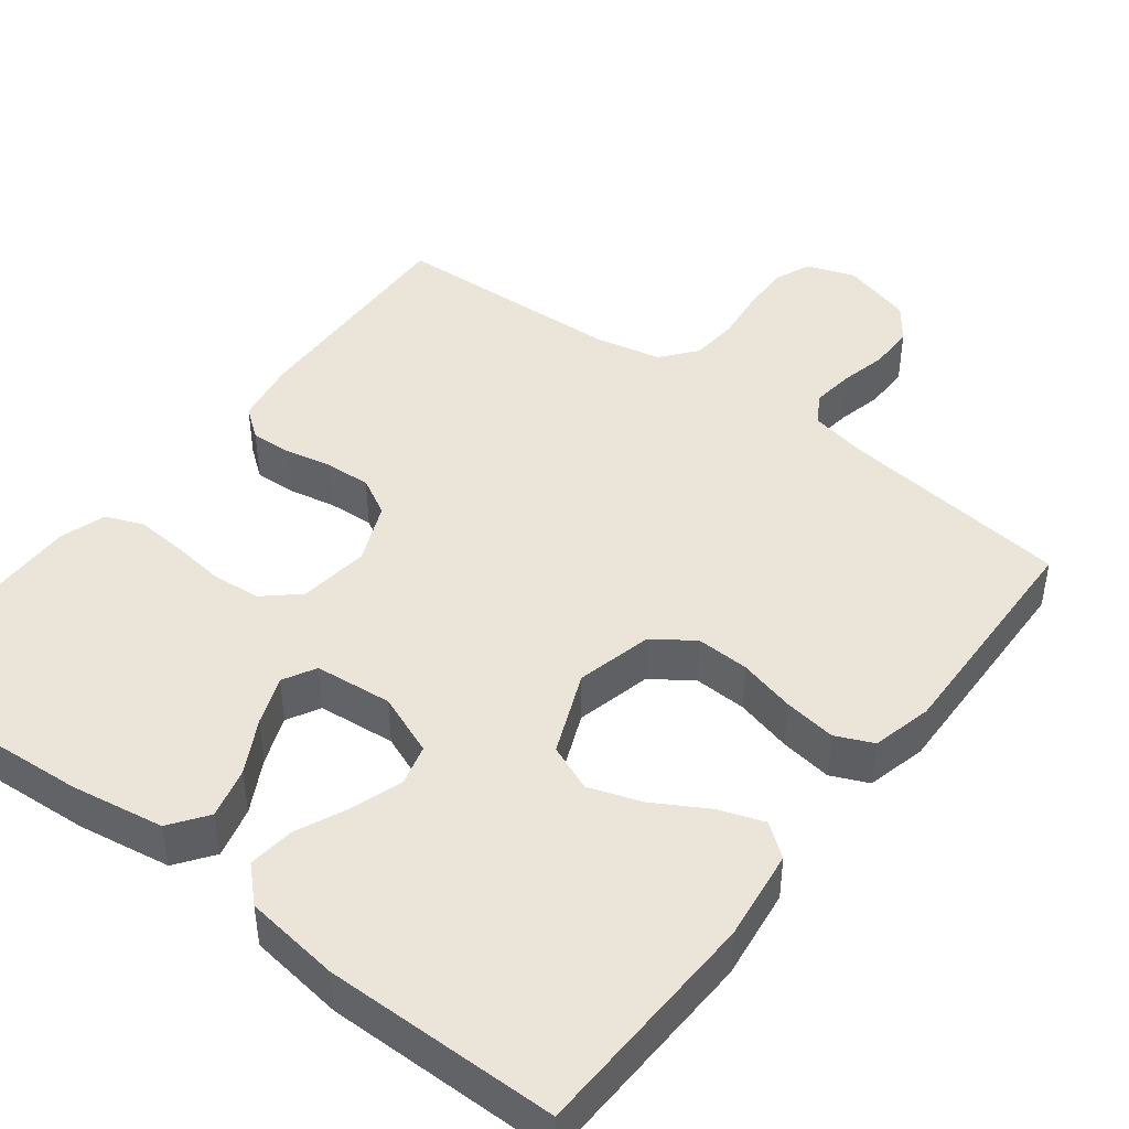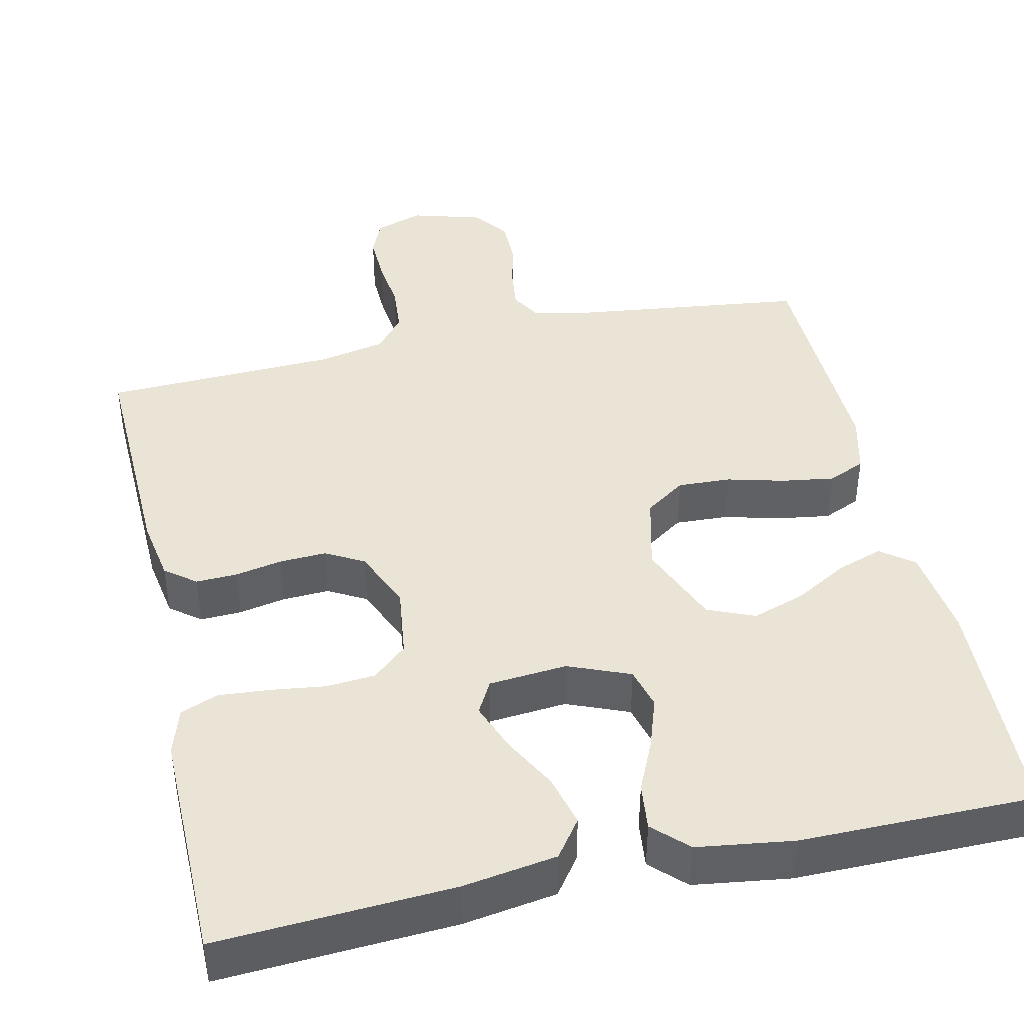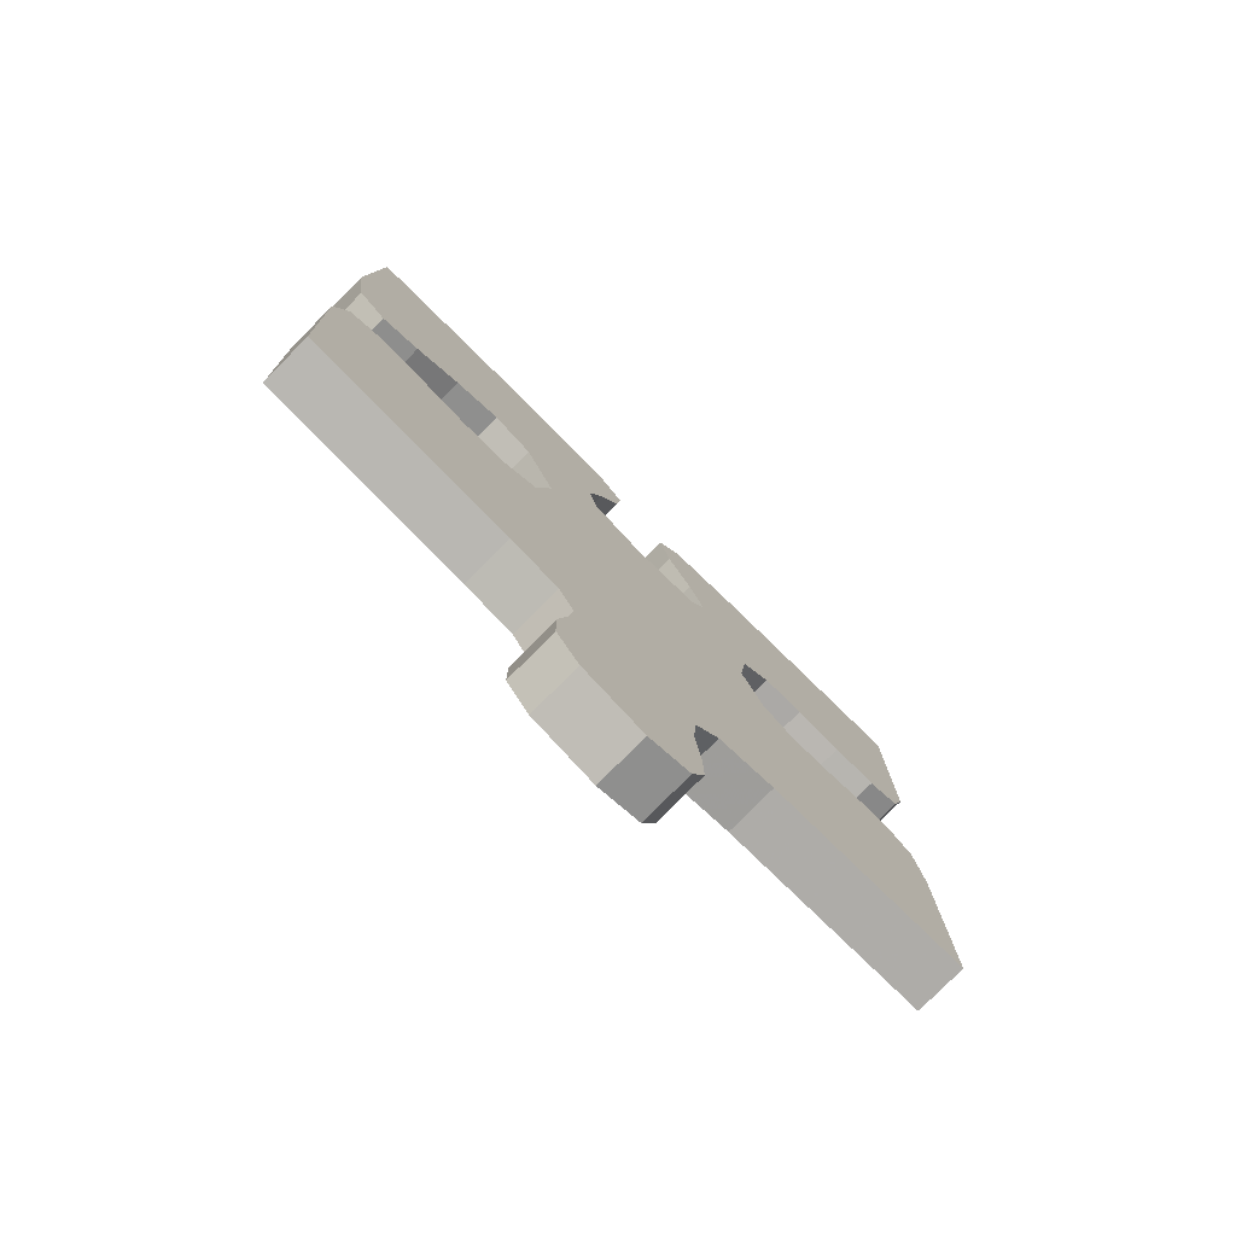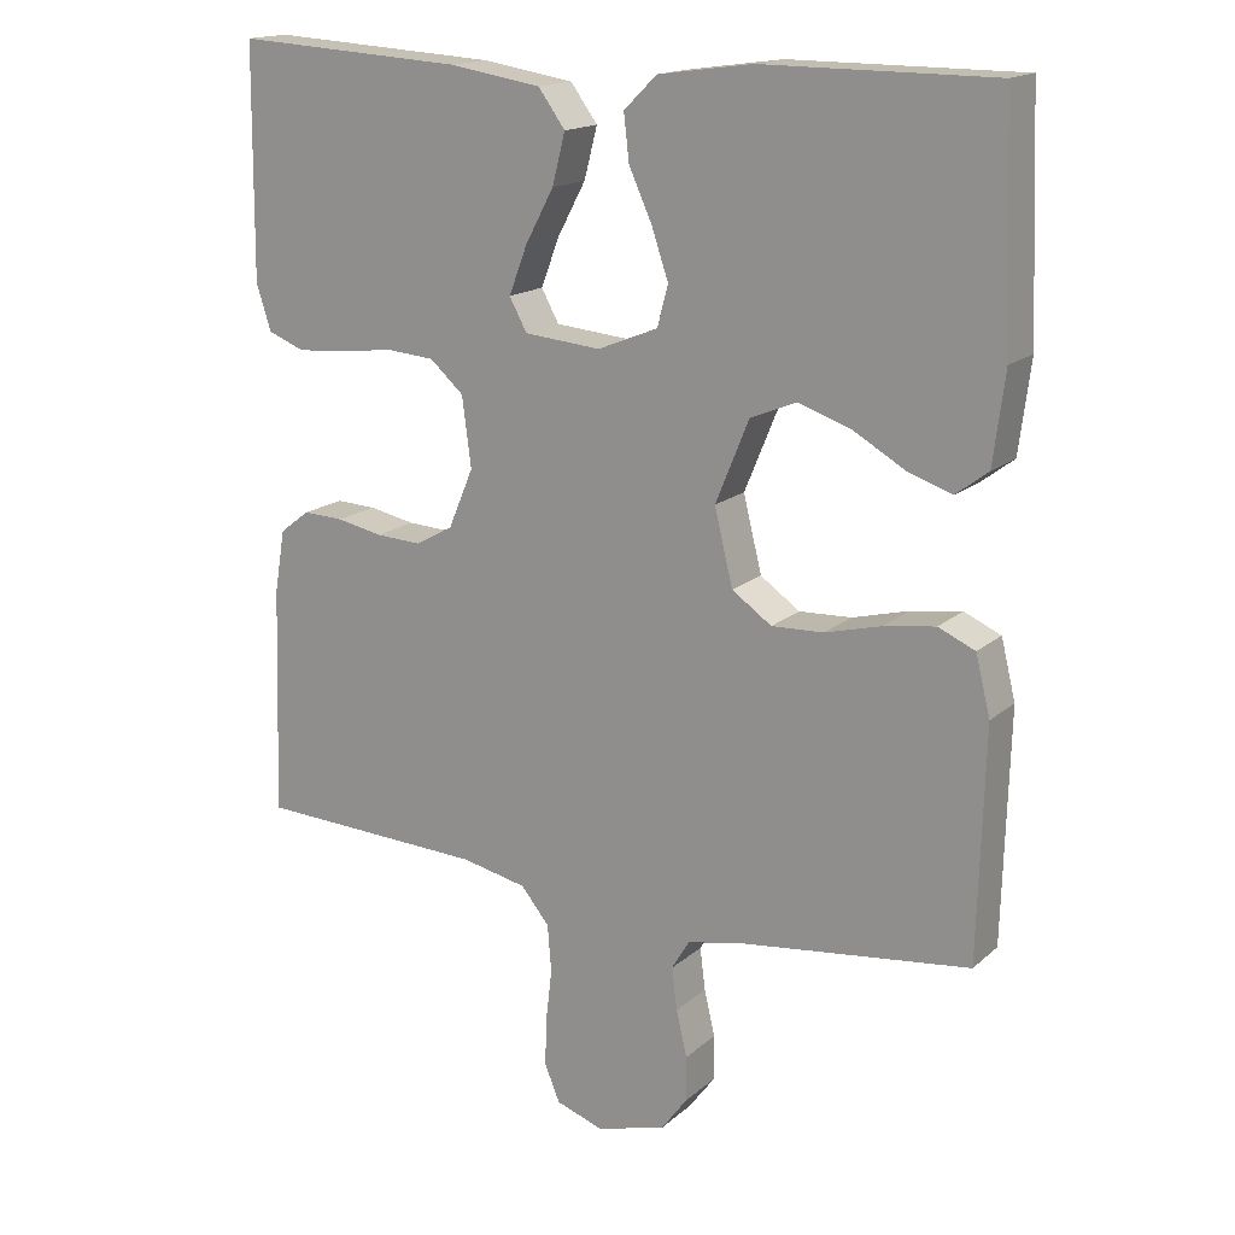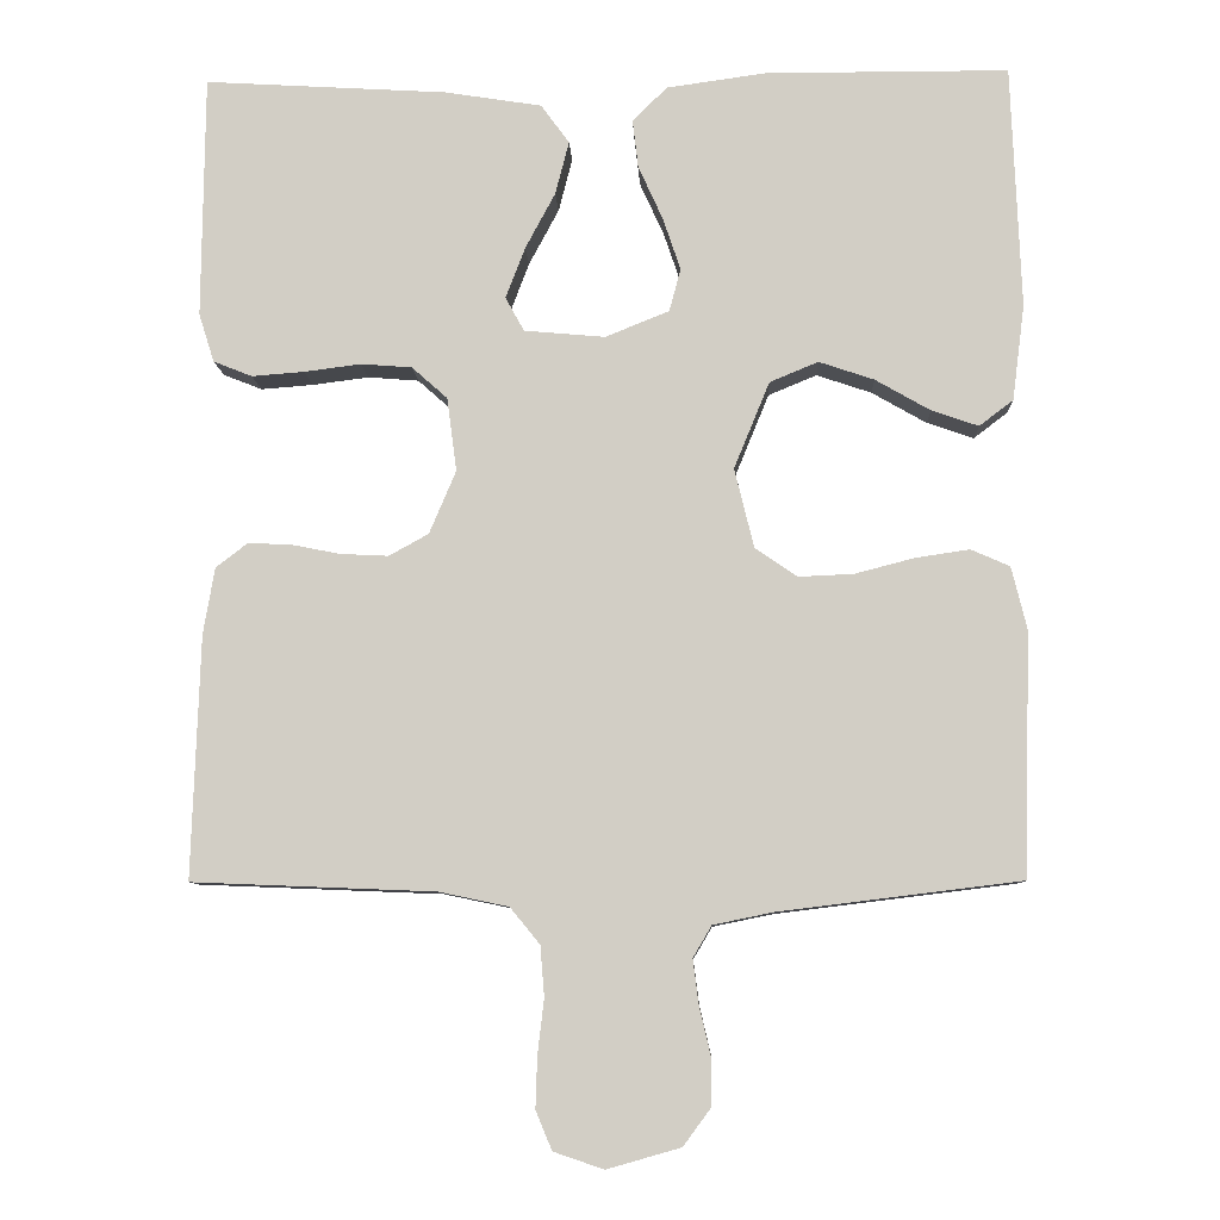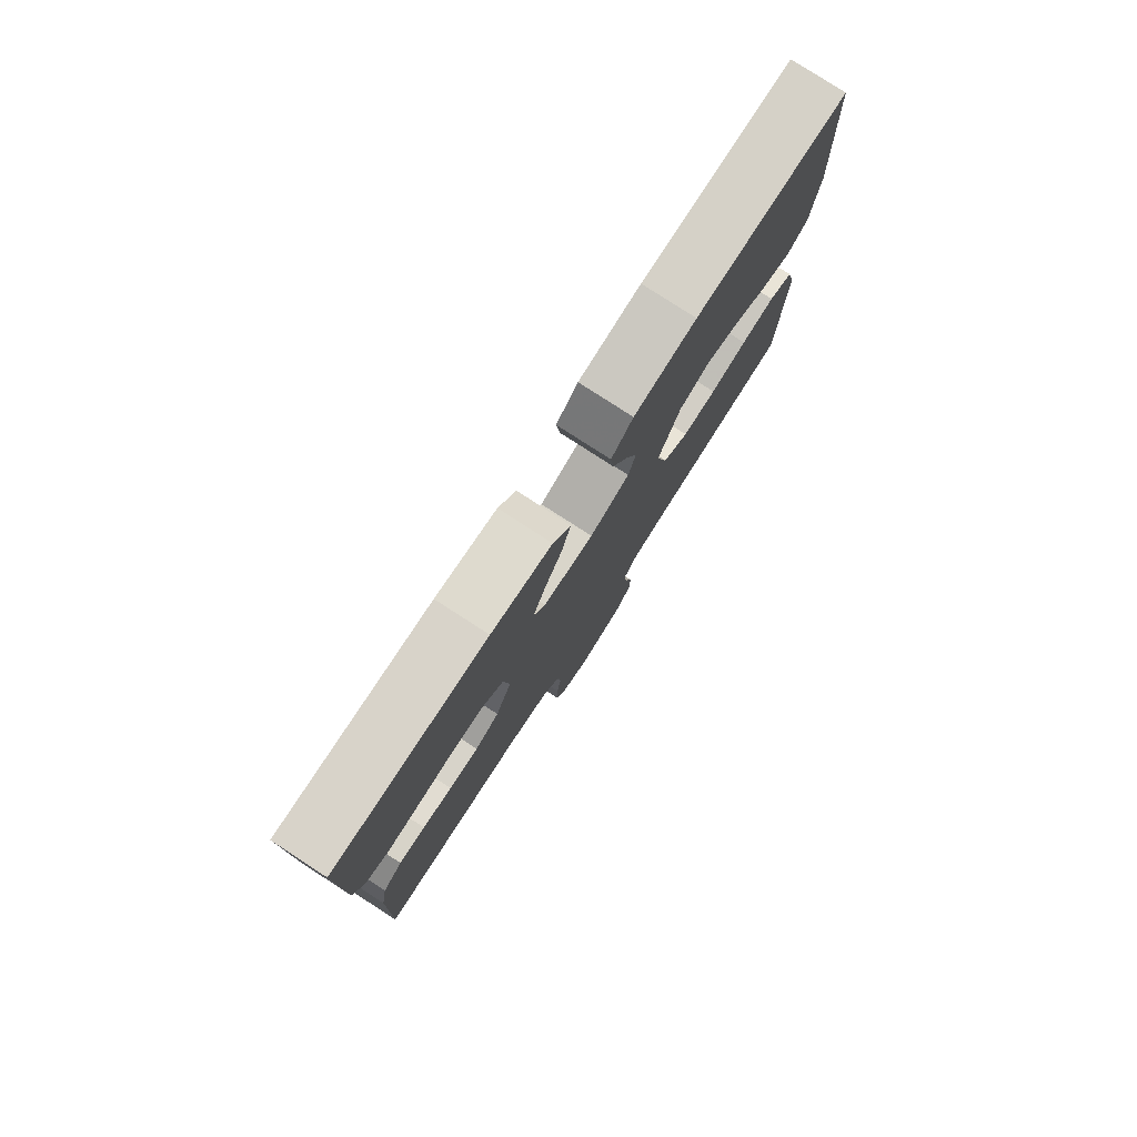
<metadata>
{"format":"obj","ext":"obj","renderer":"f3d","projection":"perspective","resolution":1024,"background":"white","views":[{"elev":44.5,"azim":37.2,"up":"+Y"},{"elev":42.4,"azim":-12.5,"up":"+Y"},{"elev":-78.4,"azim":135.4,"up":"+Z"},{"elev":16.6,"azim":31.3,"up":"+Z"},{"elev":-8.5,"azim":2.4,"up":"+Z"},{"elev":79.5,"azim":-57.1,"up":"+Z"}]}
</metadata>
<code>
v 0.5 0.07 -0.5
v 0.2 0.07 -0.537
v 0.127 0.07 -0.552
v 0.104 0.07 -0.591
v 0.111 0.07 -0.646
v 0.125 0.07 -0.706
v 0.125 0.07 -0.765
v 0.091 0.07 -0.811
v 0 0.07 -0.837
v -0.062 0.07 -0.816
v -0.082 0.07 -0.768
v -0.08 0.07 -0.705
v -0.072 0.07 -0.637
v -0.077 0.07 -0.575
v -0.114 0.07 -0.53
v -0.2 0.07 -0.512
v -0.5 0.07 -0.5
v -0.49 0.07 -0.2
v -0.476 0.07 -0.118
v -0.437 0.07 -0.088
v -0.384 0.07 -0.09
v -0.324 0.07 -0.102
v -0.264 0.07 -0.105
v -0.215 0.07 -0.078
v -0.182 0.07 0
v -0.194 0.07 0.091
v -0.238 0.07 0.13
v -0.301 0.07 0.135
v -0.371 0.07 0.126
v -0.436 0.07 0.121
v -0.484 0.07 0.14
v -0.503 0.07 0.2
v -0.5 0.07 0.5
v -0.2 0.07 0.482
v -0.08 0.07 0.463
v -0.045 0.07 0.415
v -0.062 0.07 0.349
v -0.099 0.07 0.28
v -0.123 0.07 0.217
v -0.1 0.07 0.175
v 0 0.07 0.166
v 0.079 0.07 0.198
v 0.093 0.07 0.251
v 0.071 0.07 0.316
v 0.041 0.07 0.382
v 0.034 0.07 0.442
v 0.077 0.07 0.484
v 0.2 0.07 0.501
v 0.5 0.07 0.5
v 0.512 0.07 0.2
v 0.497 0.07 0.082
v 0.455 0.07 0.05
v 0.397 0.07 0.07
v 0.329 0.07 0.109
v 0.261 0.07 0.132
v 0.201 0.07 0.107
v 0.157 0.07 0
v 0.181 0.07 -0.098
v 0.233 0.07 -0.134
v 0.301 0.07 -0.131
v 0.374 0.07 -0.112
v 0.441 0.07 -0.102
v 0.489 0.07 -0.123
v 0.508 0.07 -0.2
v 0.5 0 -0.5
v 0.2 0 -0.537
v 0.127 0 -0.552
v 0.104 0 -0.591
v 0.111 0 -0.646
v 0.125 0 -0.706
v 0.125 0 -0.765
v 0.091 0 -0.811
v 0 0 -0.837
v -0.062 0 -0.816
v -0.082 0 -0.768
v -0.08 0 -0.705
v -0.072 0 -0.637
v -0.077 0 -0.575
v -0.114 0 -0.53
v -0.2 0 -0.512
v -0.5 0 -0.5
v -0.49 0 -0.2
v -0.476 0 -0.118
v -0.437 0 -0.088
v -0.384 0 -0.09
v -0.324 0 -0.102
v -0.264 0 -0.105
v -0.215 0 -0.078
v -0.182 0 0
v -0.194 0 0.091
v -0.238 0 0.13
v -0.301 0 0.135
v -0.371 0 0.126
v -0.436 0 0.121
v -0.484 0 0.14
v -0.503 0 0.2
v -0.5 0 0.5
v -0.2 0 0.482
v -0.08 0 0.463
v -0.045 0 0.415
v -0.062 0 0.349
v -0.099 0 0.28
v -0.123 0 0.217
v -0.1 0 0.175
v 0 0 0.166
v 0.079 0 0.198
v 0.093 0 0.251
v 0.071 0 0.316
v 0.041 0 0.382
v 0.034 0 0.442
v 0.077 0 0.484
v 0.2 0 0.501
v 0.5 0 0.5
v 0.512 0 0.2
v 0.497 0 0.082
v 0.455 0 0.05
v 0.397 0 0.07
v 0.329 0 0.109
v 0.261 0 0.132
v 0.201 0 0.107
v 0.157 0 0
v 0.181 0 -0.098
v 0.233 0 -0.134
v 0.301 0 -0.131
v 0.374 0 -0.112
v 0.441 0 -0.102
v 0.489 0 -0.123
v 0.508 0 -0.2
f 64 1 2
f 63 64 2
f 62 63 2
f 61 62 2
f 60 61 2
f 59 60 2 3
f 58 59 3 4
f 57 58 4
f 52 53 54
f 51 52 54
f 50 51 54
f 49 50 54
f 48 49 54
f 47 48 54
f 46 47 54
f 45 46 54
f 44 45 54
f 43 44 54 55
f 42 43 55 56
f 36 37 38
f 35 36 38
f 34 35 38
f 33 34 38
f 32 33 38
f 31 32 38
f 30 31 38
f 29 30 38
f 28 29 38
f 27 28 38 39
f 26 27 39 40
f 20 21 22
f 19 20 22
f 18 19 22
f 17 18 22
f 16 17 22
f 15 16 22 23
f 14 15 23 24
f 11 12 13
f 10 11 13
f 9 10 13
f 8 9 13
f 7 8 13
f 6 7 13
f 5 6 13
f 4 5 13 14
f 14 24 25
f 4 14 25
f 57 4 25
f 56 57 25
f 42 56 25
f 41 42 25
f 25 26 40 41
f 66 65 128
f 66 128 127
f 66 127 126
f 66 126 125
f 66 125 124
f 67 66 124 123
f 68 67 123 122
f 68 122 121
f 118 117 116
f 118 116 115
f 118 115 114
f 118 114 113
f 118 113 112
f 118 112 111
f 118 111 110
f 118 110 109
f 118 109 108
f 119 118 108 107
f 120 119 107 106
f 102 101 100
f 102 100 99
f 102 99 98
f 102 98 97
f 102 97 96
f 102 96 95
f 102 95 94
f 102 94 93
f 102 93 92
f 103 102 92 91
f 104 103 91 90
f 86 85 84
f 86 84 83
f 86 83 82
f 86 82 81
f 86 81 80
f 87 86 80 79
f 88 87 79 78
f 77 76 75
f 77 75 74
f 77 74 73
f 77 73 72
f 77 72 71
f 77 71 70
f 77 70 69
f 78 77 69 68
f 89 88 78
f 89 78 68
f 89 68 121
f 89 121 120
f 89 120 106
f 89 106 105
f 105 104 90 89
f 1 65 66 2
f 2 66 67 3
f 3 67 68 4
f 4 68 69 5
f 5 69 70 6
f 6 70 71 7
f 7 71 72 8
f 8 72 73 9
f 9 73 74 10
f 10 74 75 11
f 11 75 76 12
f 12 76 77 13
f 13 77 78 14
f 14 78 79 15
f 15 79 80 16
f 16 80 81 17
f 17 81 82 18
f 18 82 83 19
f 19 83 84 20
f 20 84 85 21
f 21 85 86 22
f 22 86 87 23
f 23 87 88 24
f 24 88 89 25
f 25 89 90 26
f 26 90 91 27
f 27 91 92 28
f 28 92 93 29
f 29 93 94 30
f 30 94 95 31
f 31 95 96 32
f 32 96 97 33
f 33 97 98 34
f 34 98 99 35
f 35 99 100 36
f 36 100 101 37
f 37 101 102 38
f 38 102 103 39
f 39 103 104 40
f 40 104 105 41
f 41 105 106 42
f 42 106 107 43
f 43 107 108 44
f 44 108 109 45
f 45 109 110 46
f 46 110 111 47
f 47 111 112 48
f 48 112 113 49
f 49 113 114 50
f 50 114 115 51
f 51 115 116 52
f 52 116 117 53
f 53 117 118 54
f 54 118 119 55
f 55 119 120 56
f 56 120 121 57
f 57 121 122 58
f 58 122 123 59
f 59 123 124 60
f 60 124 125 61
f 61 125 126 62
f 62 126 127 63
f 63 127 128 64
f 64 128 65 1

</code>
